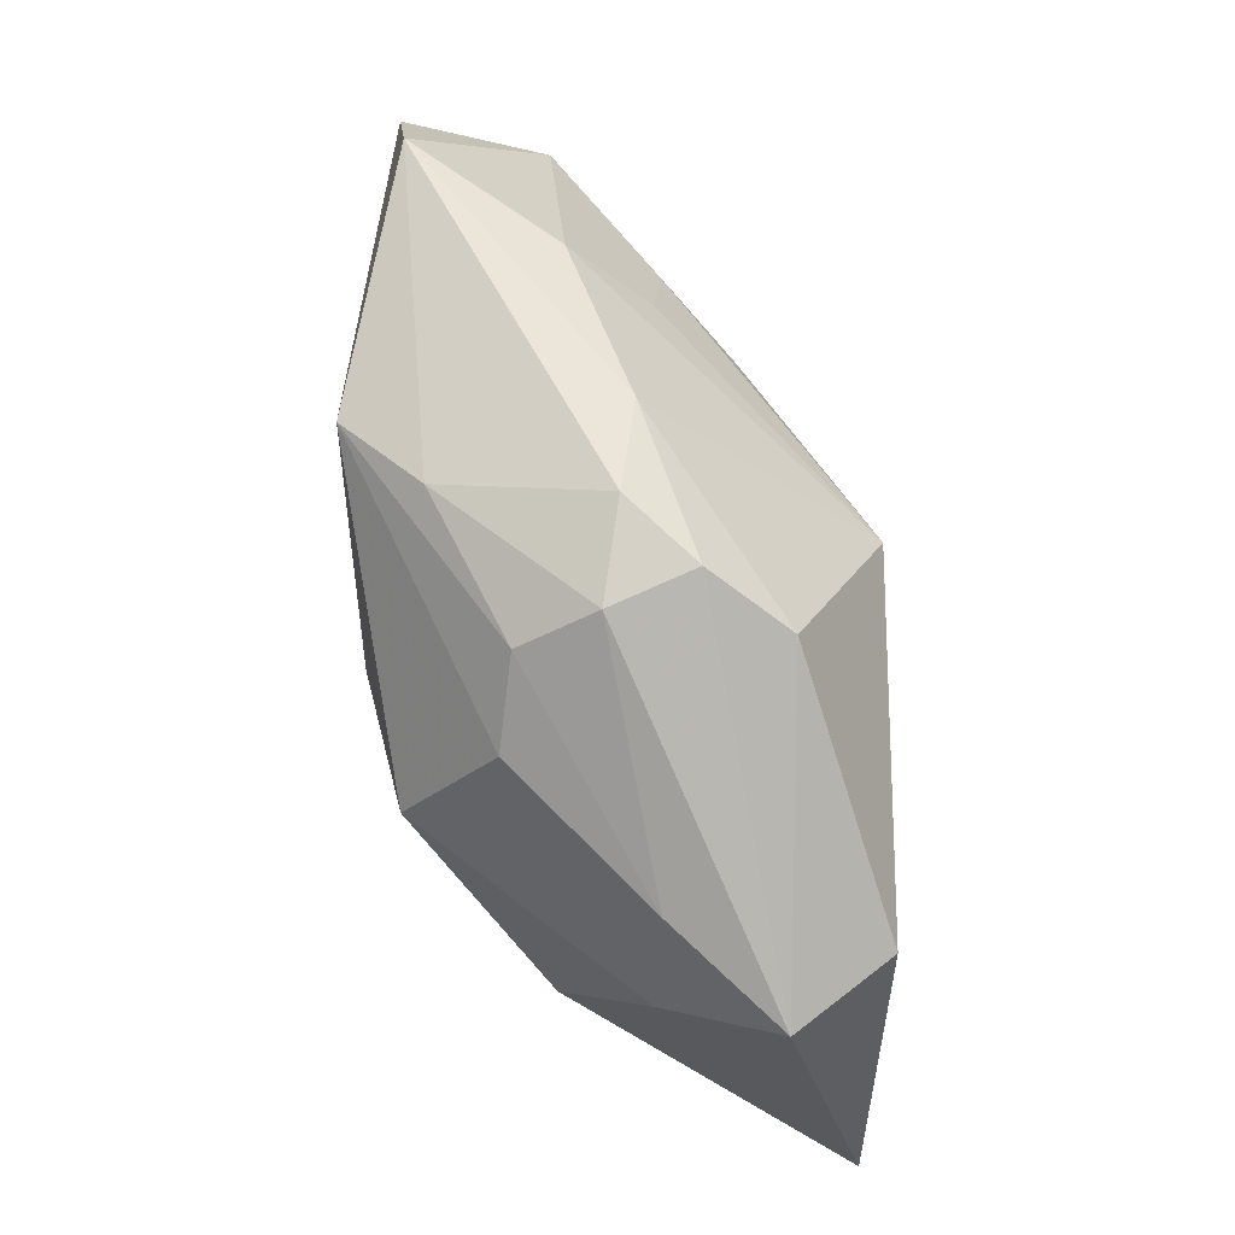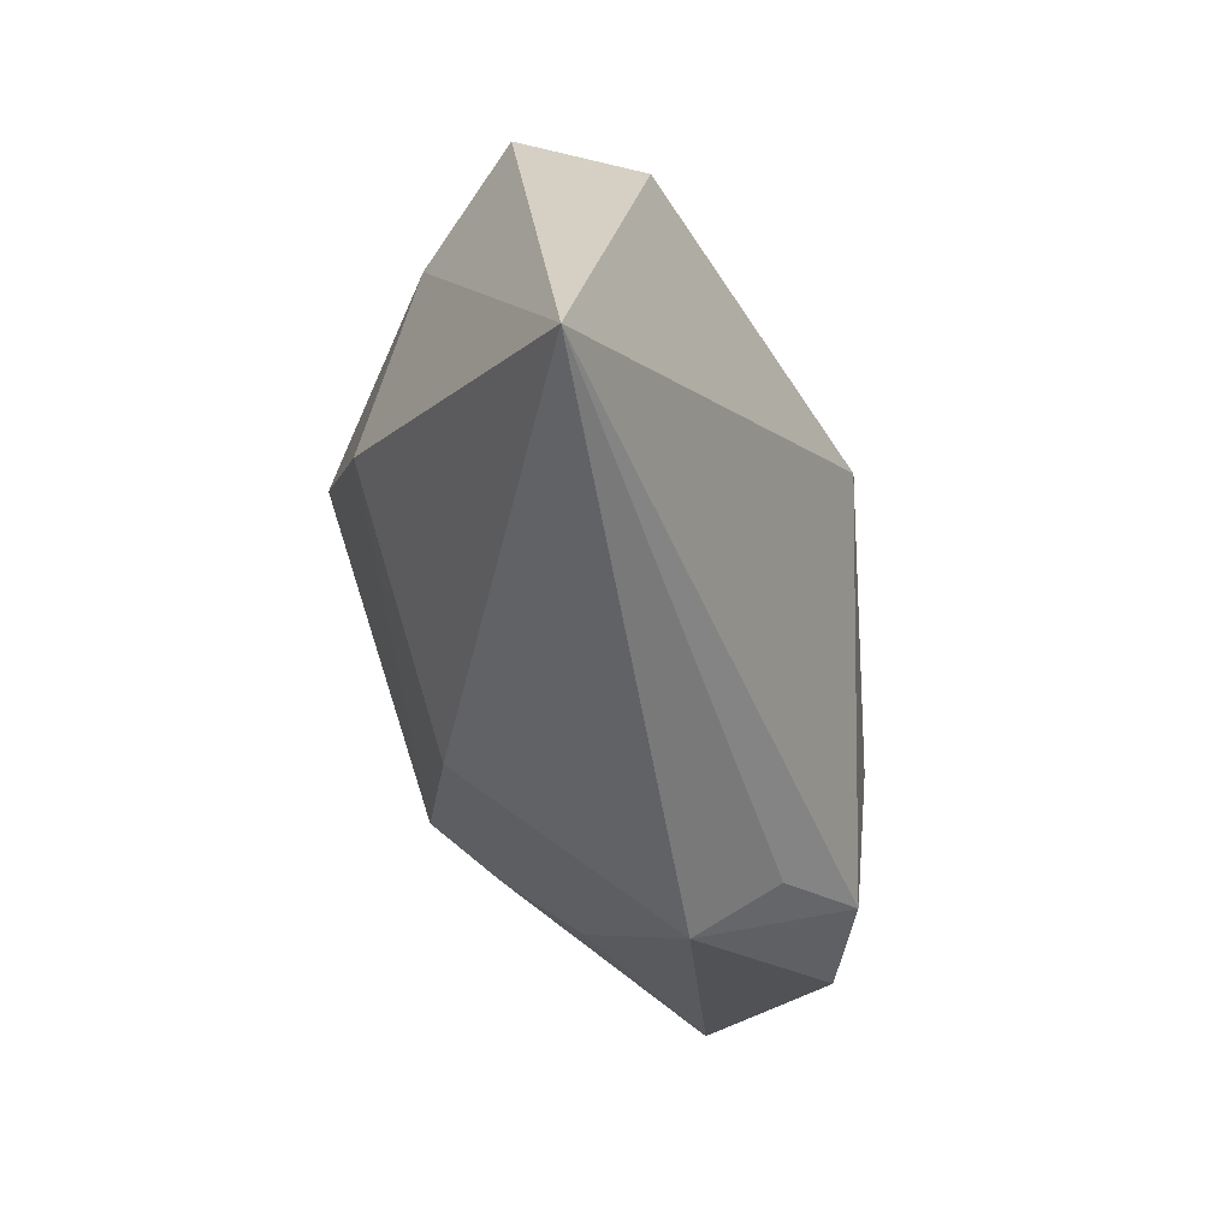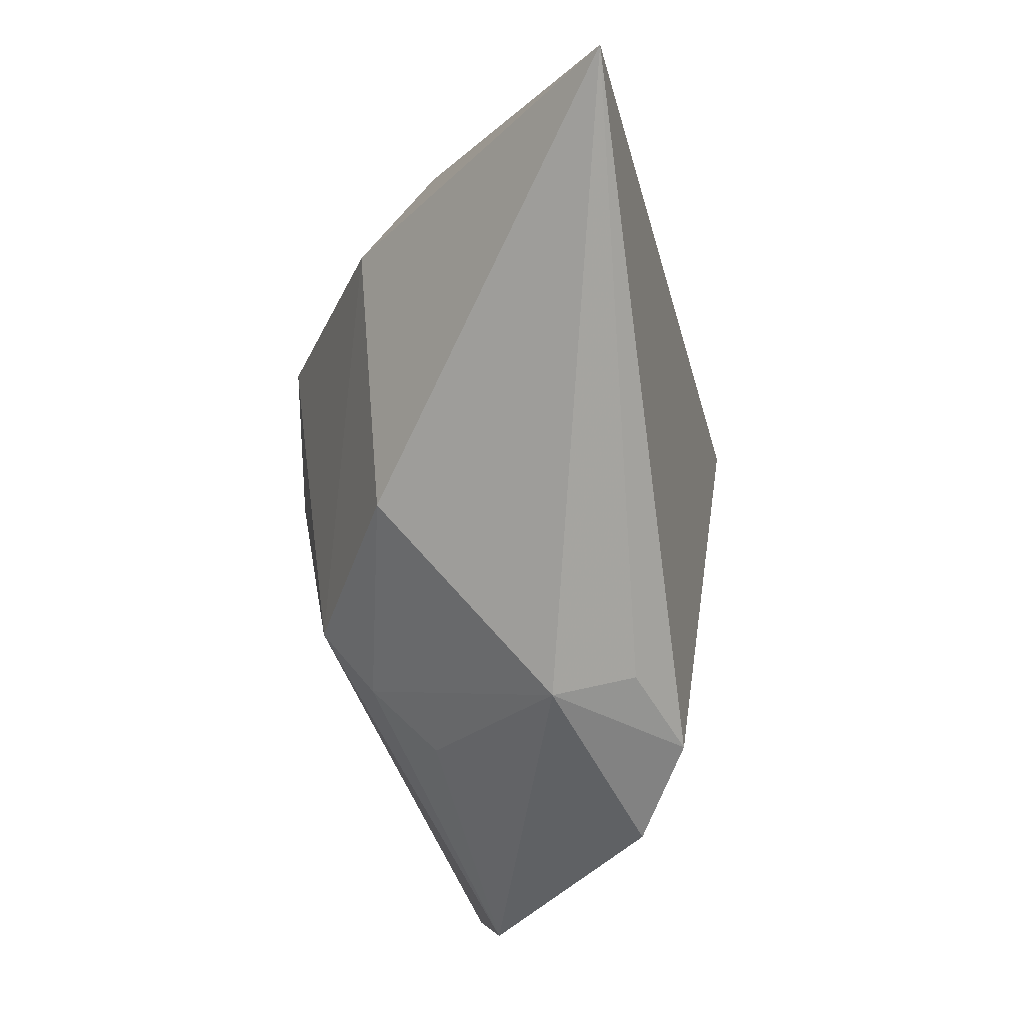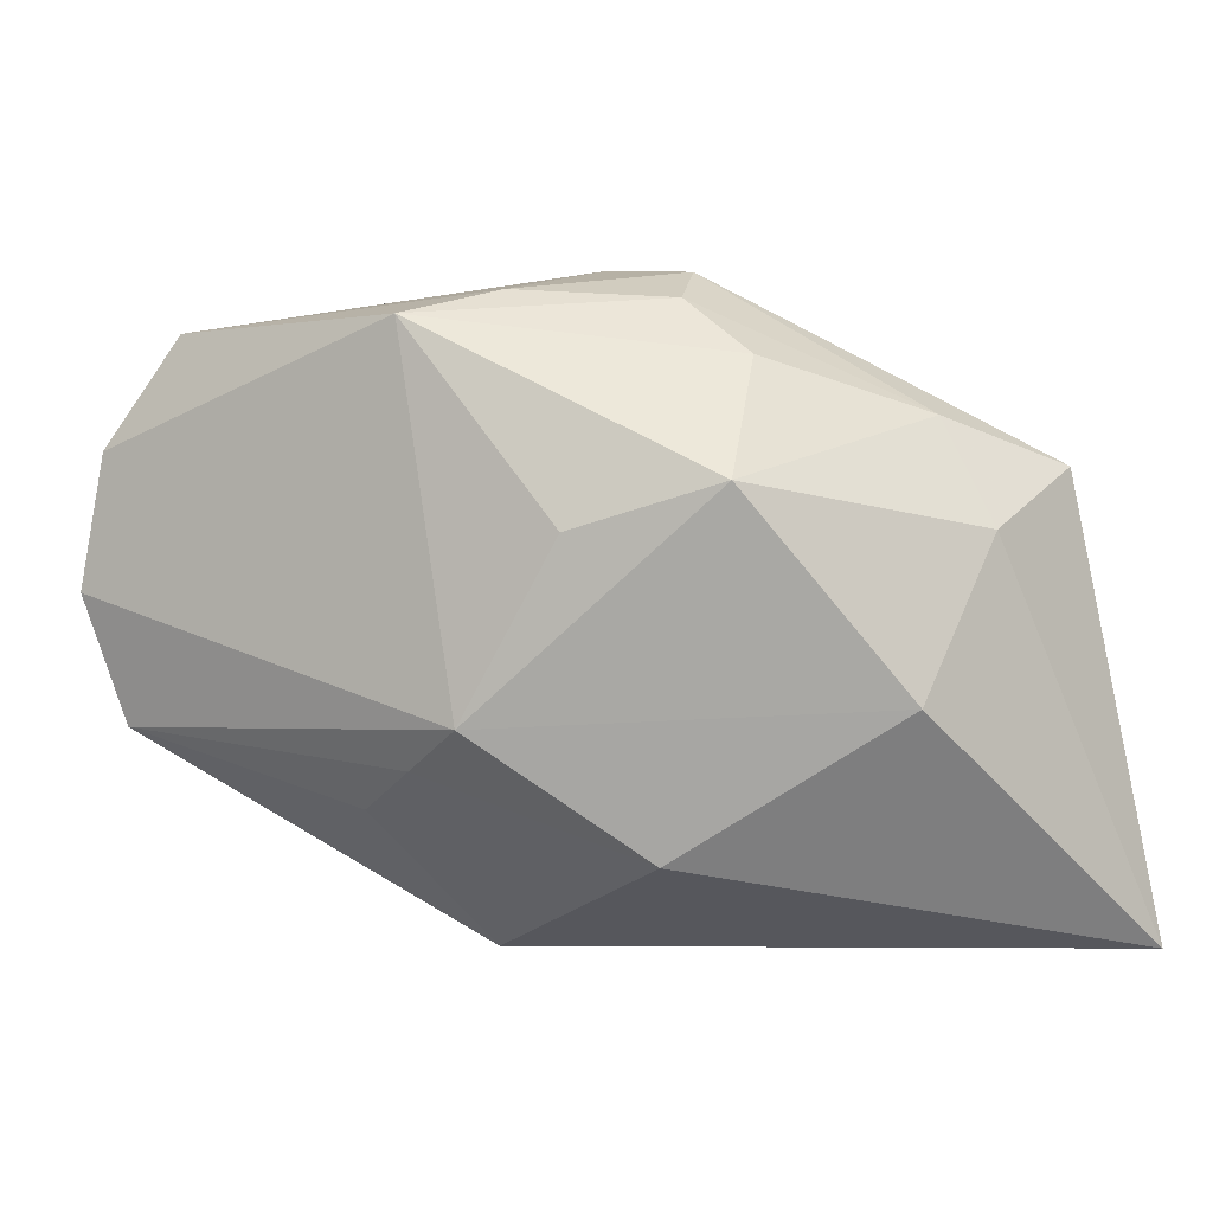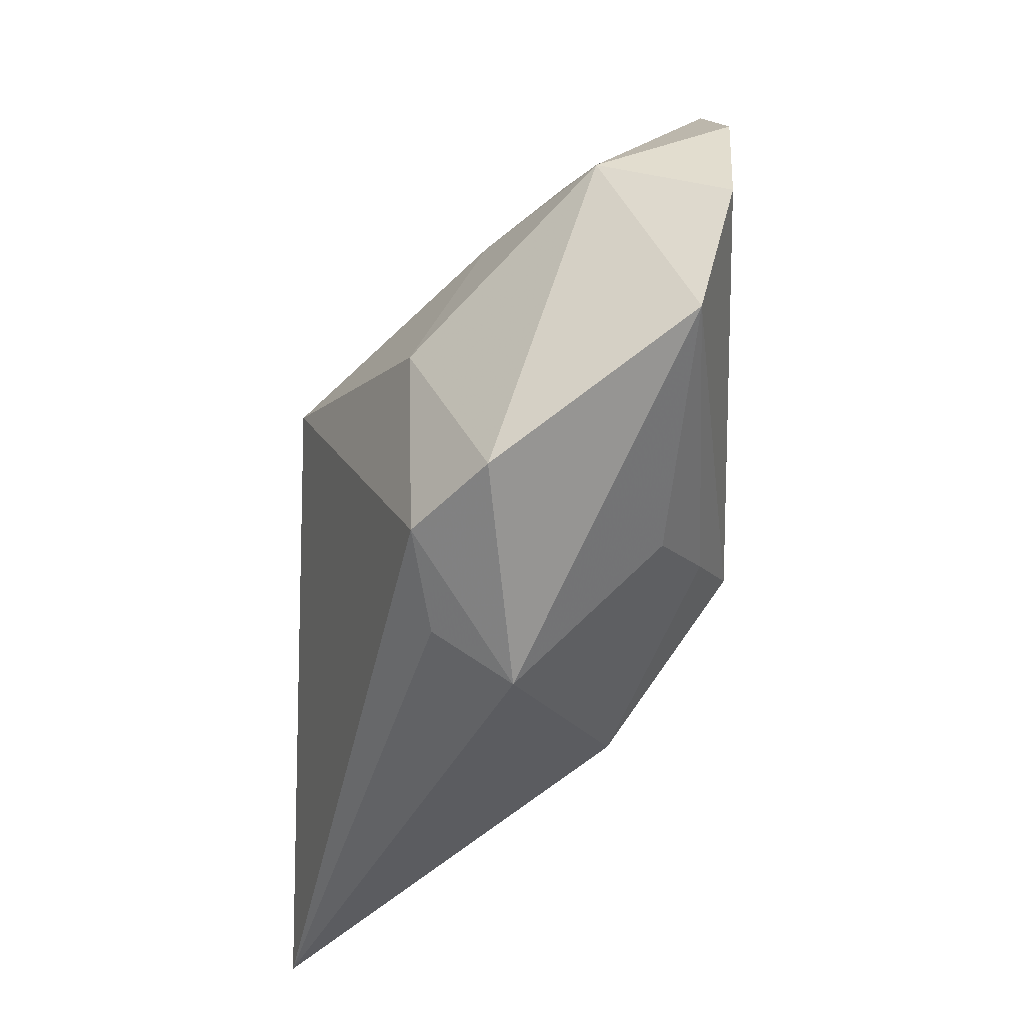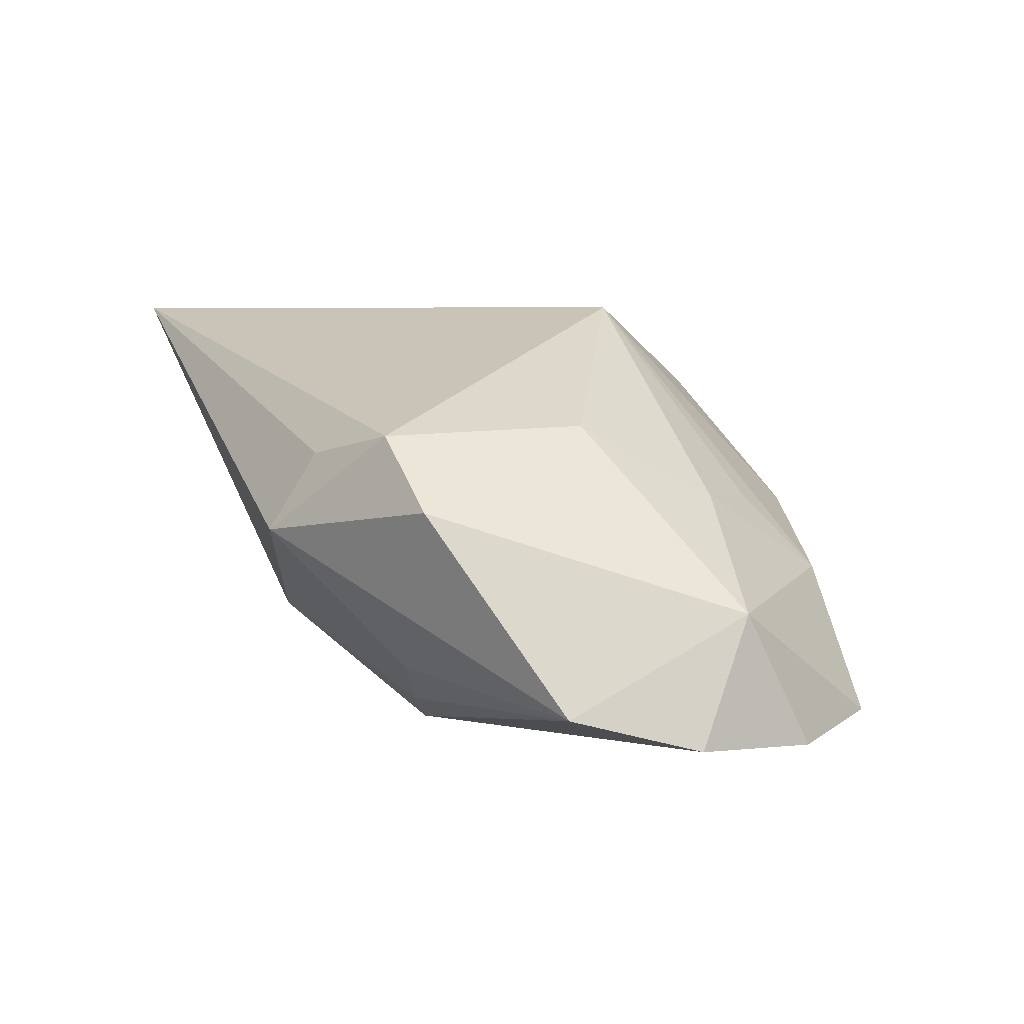
<metadata>
{"format":"obj","ext":"obj","renderer":"f3d","projection":"perspective","resolution":1024,"background":"white","views":[{"elev":71.6,"azim":-90.1,"up":"+Y"},{"elev":-51.3,"azim":-58.7,"up":"+Y"},{"elev":-76.5,"azim":-71.8,"up":"+Y"},{"elev":-4.3,"azim":-154.4,"up":"+Y"},{"elev":-40.7,"azim":87.4,"up":"+Y"},{"elev":5.7,"azim":68.4,"up":"+Z"}]}
</metadata>
<code>
v 0.002217 0.01905 -0.01115
v 0.006835 0.01702 -0.01643
v 0.02983 -0.007265 -0.01098
v -0.03099 -0.02141 0.01578
v -0.01353 0.006261 -0.01311
v 0.02256 -0.01464 0.002189
v 0.03022 0.005563 -0.004606
v 0.0205 0.007634 0.002401
v 0.008325 -0.02141 -5.257e-05
v 0.003057 0.007036 0.01578
v 0.01626 0.01254 0.001894
v -0.02096 0.01163 0.002155
v 0.007607 -0.01028 -0.0132
v -0.02467 0.004332 0.001777
v 0.02471 0.01778 -0.01295
v -0.006445 0.01827 0.009633
v -0.0124 0.01461 -0.006966
v -0.006498 -0.01603 -0.007633
v 0.01882 -0.001734 0.007506
v 0.01783 0.01752 -0.003372
v 0.03206 0.001385 -0.01327
v 0.0005803 0.0221 -0.0001845
v -0.005948 0.02125 -0.001161
v -0.003838 0.003447 -0.01569
v -0.007373 0.0186 -0.006181
v 0.02999 0.01039 -0.01388
v -0.02717 0.008937 0.009362
v 0.009858 -0.0184 0.005464
v -0.02178 -0.006681 -0.004126
v 0.006873 0.02054 0.0007021
v -0.02205 0.006918 0.01578
v 0.01677 -0.01543 0.006989
v -0.003602 0.02167 0.004299
v 0.003105 -0.007889 -0.01557
v 0.01253 -0.01259 -0.009966
f 28 4 9
f 9 4 18
f 31 4 10
f 31 27 4
f 4 27 14
f 16 31 10
f 27 31 16
f 29 18 4
f 29 14 5
f 4 14 29
f 3 6 9
f 32 28 9
f 9 6 32
f 4 28 32
f 32 19 10
f 32 6 19
f 10 4 32
f 9 18 13
f 19 6 7
f 6 3 7
f 30 16 10
f 10 20 30
f 27 23 12
f 5 14 12
f 12 14 27
f 27 16 33
f 33 23 27
f 16 30 33
f 2 24 5
f 35 3 9
f 9 13 35
f 35 13 3
f 34 13 18
f 5 24 34
f 34 29 5
f 18 29 34
f 24 2 34
f 3 13 34
f 8 7 20
f 10 19 8
f 19 7 8
f 17 2 5
f 5 12 17
f 26 2 15
f 15 7 26
f 20 7 15
f 15 30 20
f 3 34 21
f 26 7 21
f 21 7 3
f 21 2 26
f 21 34 2
f 11 20 10
f 10 8 11
f 11 8 20
f 2 17 25
f 25 12 23
f 25 17 12
f 30 15 22
f 23 33 22
f 22 33 30
f 1 25 23
f 2 25 1
f 23 22 1
f 1 15 2
f 1 22 15

</code>
